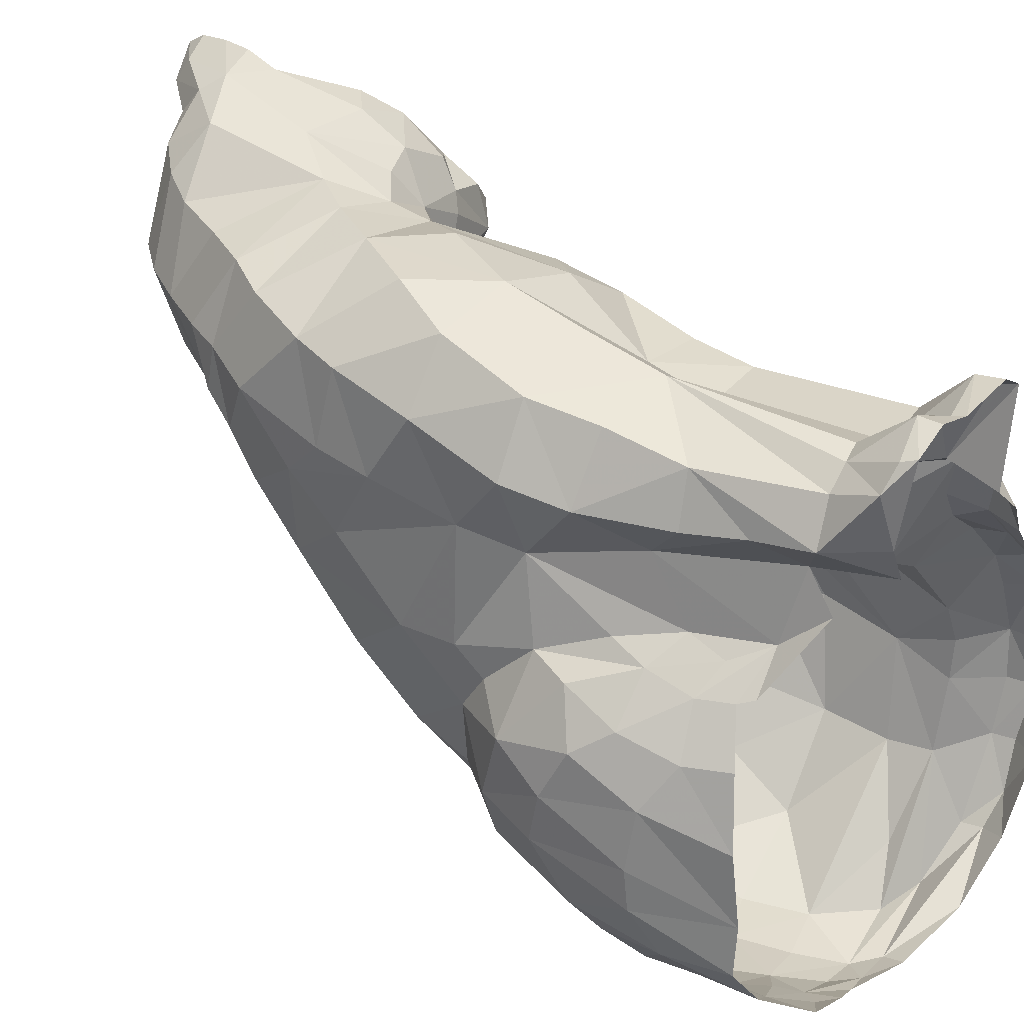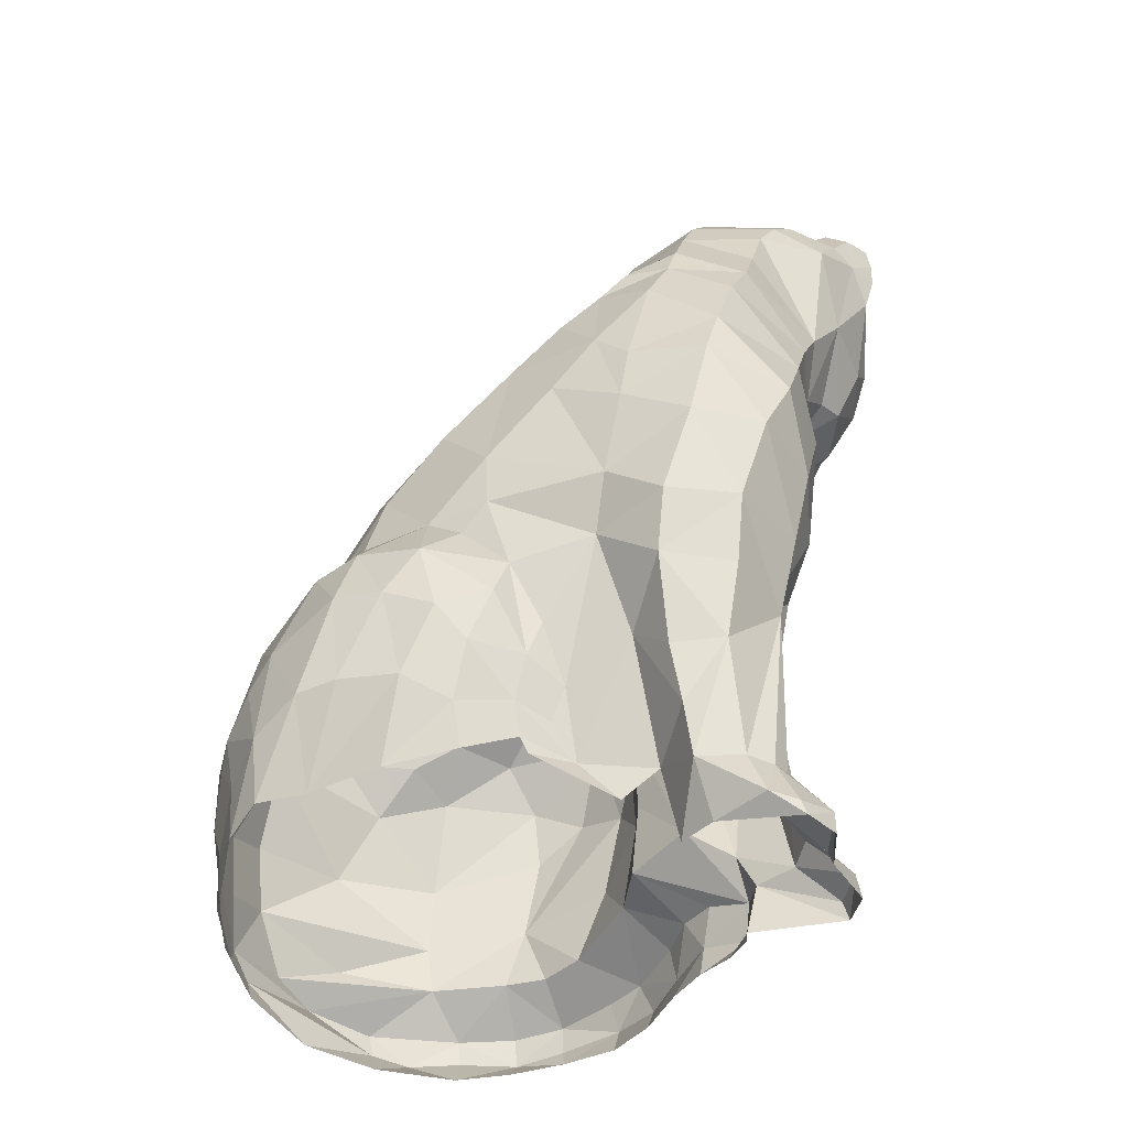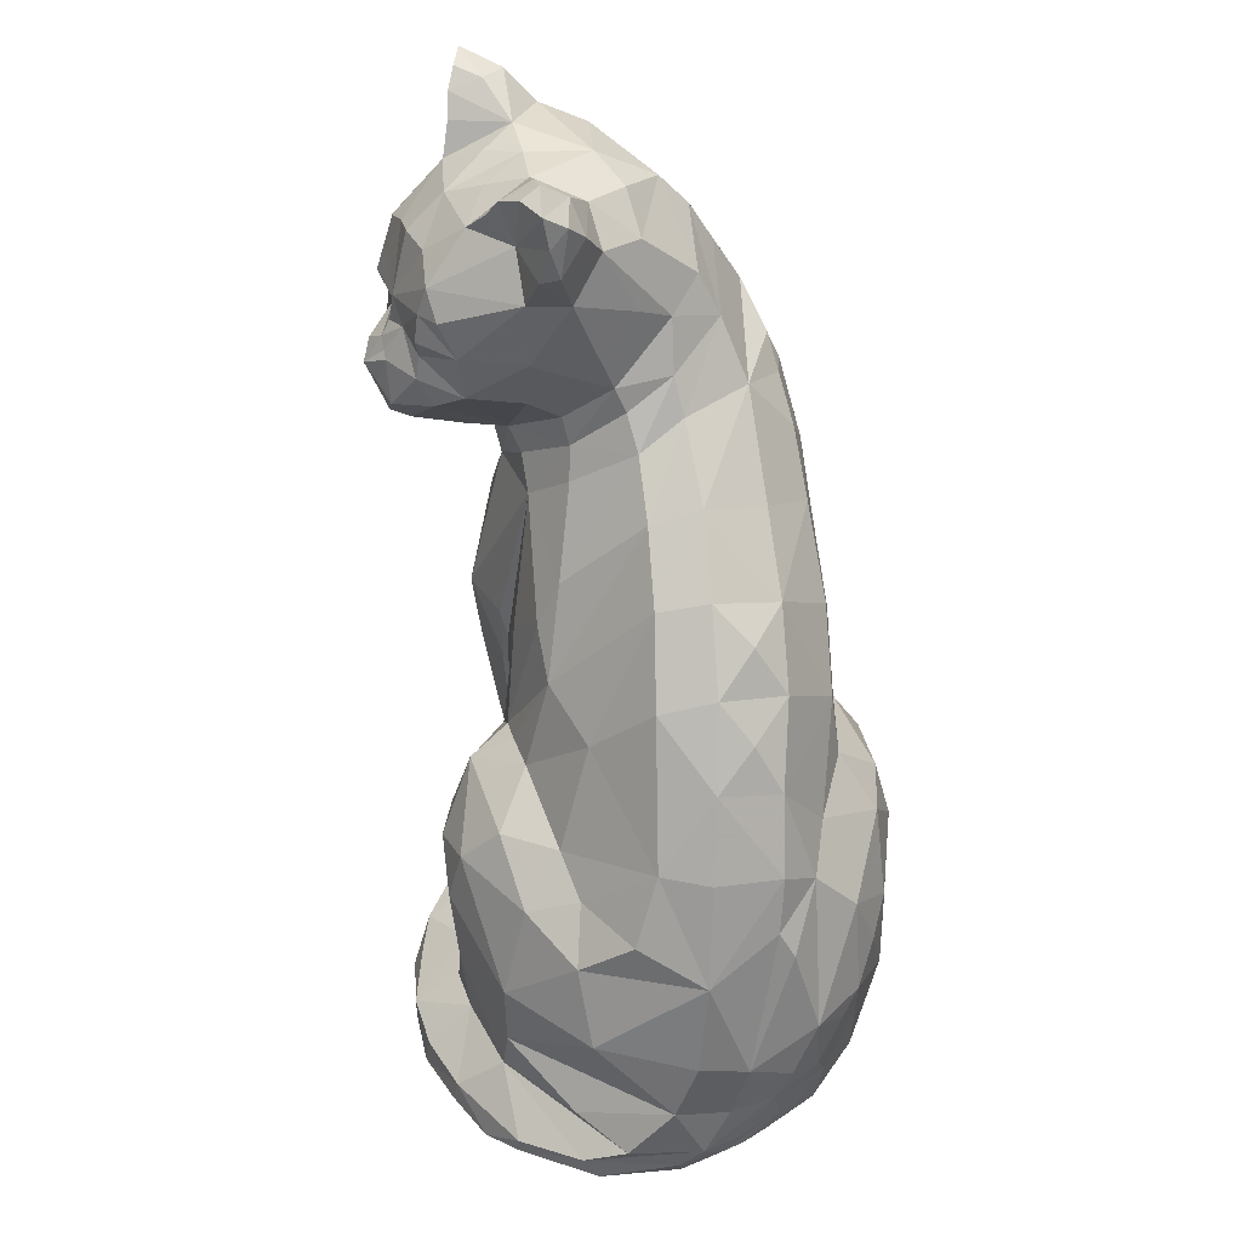
<metadata>
{"format":"obj","ext":"obj","renderer":"f3d","projection":"perspective","resolution":1024,"background":"white","views":[{"elev":33.0,"azim":126.3,"up":"+Y"},{"elev":-41.7,"azim":112.7,"up":"+Z"},{"elev":46.2,"azim":-13.3,"up":"+Z"}]}
</metadata>
<code>
v -0.018 0.038 0.086
v -0.009 0.044 0.088
v -0.01 0.033 0.09
v -0.023 0.031 0.082
v -0.025 0.043 0.082
v -0.016 0.049 0.086
v -0.023 0.055 0.081
v -0.009 0.054 0.088
v 0.005 0.044 0.086
v -0.02 0.026 0.088
v -0.018 0.023 0.093
v -0.011 0.023 0.097
v -0.011 0.018 0.099
v -0.015 0.017 0.097
v 0 0.027 0.087
v -0.005 0.02 0.094
v -0.012 0.011 0.097
v -0.003 0.015 0.088
v -0.007 0.012 0.093
v -0.011 0.01 0.09
v -0.009 0.01 0.083
v 0.001 0.019 0.081
v -0.006 0.014 0.073
v -0.013 0.011 0.082
v -0.015 0.015 0.074
v -0.015 0.023 0.082
v 0.009 0.034 0.084
v 0.01 0.025 0.078
v -0.015 0.014 0.06
v -0.031 0.022 0.067
v -0.028 0.019 0.06
v -0.032 0.027 0.072
v -0.031 0.035 0.075
v -0.033 0.042 0.075
v -0.033 0.048 0.073
v -0.034 0.054 0.07
v -0.033 0.061 0.065
v -0.015 0.064 0.08
v -0.021 0.069 0.067
v -0.012 0.074 0.068
v -0.013 0.076 0.076
v -0.014 0.076 0.083
v -0.015 0.075 0.09
v -0.016 0.072 0.095
v -0.018 0.067 0.094
v -0.02 0.063 0.091
v -0.021 0.059 0.087
v -0.013 0.063 0.093
v -0.008 0.067 0.092
v -0.002 0.064 0.085
v -0.009 0.072 0.089
v -0.006 0.073 0.076
v -0.002 0.07 0.08
v 0.008 0.062 0.08
v -0.037 0.039 0.062
v -0.034 0.027 0.066
v -0.036 0.035 0.057
v -0.038 0.039 0.056
v -0.036 0.046 0.055
v -0.036 0.052 0.064
v -0.035 0.058 0.062
v -0.034 0.06 0.058
v -0.028 0.064 0.048
v -0.023 0.069 0.055
v -0.038 0.053 0.058
v -0.036 0.052 0.052
v -0.037 0.052 0.046
v -0.036 0.053 0.044
v -0.04 0.038 0.053
v -0.042 0.042 0.05
v -0.041 0.044 0.047
v -0.035 0.026 0.06
v -0.027 0.019 0.05
v -0.034 0.029 0.054
v -0.035 0.028 0.049
v -0.04 0.034 0.05
v -0.044 0.038 0.047
v -0.042 0.035 0.044
v -0.042 0.038 0.041
v -0.043 0.042 0.043
v -0.032 0.026 0.043
v -0.04 0.031 0.041
v -0.036 0.032 0.036
v -0.04 0.034 0.037
v -0.015 0.017 0.048
v -0.017 0.028 0.033
v -0.008 0.017 0.043
v -0.026 0.03 0.034
v -0.019 0.038 0.03
v -0.007 0.015 0.037
v -0.015 0.025 0.028
v -0.017 0.037 0.018
v -0.042 0.045 0.042
v -0.039 0.049 0.042
v -0.038 0.038 0.034
v -0.041 0.043 0.037
v -0.037 0.048 0.036
v -0.027 0.051 0.034
v -0.025 0.047 0.032
v -0.013 0.047 0.026
v -0.014 0.053 0.032
v -0.002 0.058 0.021
v -0.001 0.06 0.03
v -0.01 0.061 0.037
v -0.017 0.063 0.039
v -0.028 0.057 0.038
v -0.016 0.069 0.049
v -0.001 0.069 0.051
v 0.007 0.069 0.069
v 0.018 0.044 0.078
v 0.022 0.027 0.066
v 0.015 0.02 0.062
v 0.008 0.018 0.066
v 0.002 0.014 0.051
v 0.014 0.014 0.052
v 0.004 0.012 0.046
v 0.026 0.024 0.057
v -0.015 0.019 0.022
v -0.008 0.011 0.031
v -0.013 -0.001 0.015
v -0.018 -0.002 0.005
v -0.021 0.008 -0.004
v -0.026 0.031 -0.012
v -0.018 0.045 0.003
v -0.022 0.019 -0.011
v -0.021 0.016 -0.016
v -0.022 0.018 -0.023
v -0.021 0.013 -0.01
v -0.017 0.047 -0.014
v -0.013 0.052 -0.001
v 0.02 0.064 0.019
v 0.013 0.064 0.031
v 0.007 0.065 0.04
v -0.002 0.057 -0.012
v 0.007 0.063 0.008
v 0.017 0.063 -0.011
v 0.029 0.064 0.004
v 0.001 0.046 -0.032
v -0.018 0.031 -0.077
v -0.024 0.033 -0.031
v -0.013 0.045 -0.033
v 0.017 0.059 -0.028
v 0.015 0.054 -0.045
v 0.003 0.044 -0.048
v -0.012 0.044 -0.047
v 0.001 0.047 -0.083
v -0.016 0.044 -0.084
v -0.011 0.048 -0.082
v -0.02 0.052 -0.092
v -0.013 0.057 -0.091
v 0.012 0.052 -0.082
v 0.017 0.051 -0.083
v 0.022 0.047 -0.083
v 0.029 0.047 -0.059
v 0.027 0.038 -0.084
v 0.023 0.051 -0.093
v 0.04 0.037 -0.042
v 0.032 0.051 -0.043
v 0.036 0.054 -0.029
v 0.035 0.06 -0.01
v 0.045 0.047 -0.01
v 0.044 0.04 -0.029
v 0.043 0.027 -0.019
v -0.001 0.056 -0.096
v -0.001 0.055 -0.093
v -0.013 0.058 -0.097
v -0.021 0.053 -0.096
v 0.025 0.057 0.053
v 0.02 0.058 0.065
v 0.031 0.057 0.042
v 0.036 0.055 0.033
v 0.042 0.053 0.018
v 0.044 0.051 0.008
v 0.038 0.023 -0.031
v 0.029 0.027 -0.052
v 0.005 0.006 0.04
v 0.015 0.009 0.045
v 0.004 -0.006 0.032
v 0.015 -0.007 0.035
v -0.018 -0.012 -0.002
v 0.002 -0.02 0.022
v -0.024 -0.016 -0.021
v -0.025 -0.008 -0.021
v -0.025 -0.002 -0.023
v -0.025 0.003 -0.028
v -0.023 0.007 -0.035
v -0.012 0.022 -0.072
v -0.025 0.031 -0.084
v -0.016 0.033 -0.097
v -0.018 0.035 -0.085
v -0.028 0.029 -0.091
v -0.022 0.027 -0.098
v -0.027 0.019 -0.097
v -0.03 0.019 -0.089
v -0.034 -0.006 -0.027
v -0.032 0.003 -0.037
v -0.029 0.005 -0.055
v -0.02 0.009 -0.057
v -0.018 0.008 -0.075
v -0.028 0.002 -0.076
v -0.026 0.022 -0.082
v -0.03 0.015 -0.082
v -0.038 0.01 -0.09
v -0.037 0.009 -0.083
v -0.045 -0.001 -0.085
v -0.045 0.002 -0.092
v -0.041 0.002 -0.098
v -0.033 0.011 -0.097
v -0.039 -0.013 -0.079
v -0.048 -0.009 -0.086
v -0.038 -0.006 -0.064
v -0.038 -0.002 -0.045
v -0.042 -0.027 -0.067
v -0.042 -0.013 -0.042
v -0.04 -0.024 -0.037
v -0.043 -0.024 -0.049
v -0.042 -0.022 -0.08
v -0.036 -0.047 -0.055
v -0.036 -0.048 -0.07
v -0.037 -0.047 -0.08
v -0.041 -0.031 -0.08
v -0.052 -0.022 -0.087
v -0.051 -0.033 -0.088
v -0.047 -0.045 -0.088
v -0.037 -0.062 -0.088
v -0.032 -0.027 -0.028
v -0.03 -0.042 -0.036
v -0.021 -0.035 -0.027
v -0.013 -0.027 -0.006
v -0.005 -0.053 -0.018
v -0.019 -0.045 -0.032
v -0.001 -0.034 0.008
v -0.022 -0.055 -0.041
v -0.011 -0.059 -0.032
v -0.021 -0.064 -0.056
v 0.002 -0.068 -0.038
v 0.005 -0.058 -0.018
v 0.008 -0.048 -0.003
v 0.011 -0.036 0.011
v 0.013 -0.022 0.024
v -0.05 -0.008 -0.092
v -0.047 -0.008 -0.098
v -0.05 -0.021 -0.097
v -0.052 -0.022 -0.093
v -0.052 -0.033 -0.094
v -0.048 -0.033 -0.098
v -0.048 -0.045 -0.093
v -0.044 -0.044 -0.099
v -0.043 -0.055 -0.094
v -0.033 -0.058 -0.099
v -0.037 -0.061 -0.093
v -0.005 -0.075 -0.089
v -0.021 -0.069 -0.097
v -0.025 -0.071 -0.086
v 0 -0.076 -0.084
v -0.006 -0.074 -0.071
v -0.025 -0.064 -0.078
v -0.016 -0.074 -0.082
v 0.006 -0.074 -0.074
v 0.016 -0.072 -0.075
v 0.009 -0.074 -0.084
v 0.004 -0.074 -0.089
v 0.01 -0.073 -0.062
v -0.001 -0.073 -0.058
v 0.018 -0.062 -0.032
v -0.004 -0.073 -0.094
v 0.02 -0.057 -0.021
v 0.022 -0.047 -0.007
v 0.019 0.056 -0.094
v 0.018 0.057 -0.097
v 0.02 0.039 -0.095
v 0.029 0.042 0.062
v 0.024 0.043 0.071
v 0.035 0.042 0.051
v 0.038 0.041 0.043
v 0.043 0.038 0.032
v 0.015 0.06 0.073
v 0.046 0.034 0.011
v 0.046 0.032 -0.001
v 0.029 0.037 -0.072
v 0.018 0.028 -0.078
v 0.033 0.036 -0.06
v 0.016 0.031 -0.095
v 0.01 0.06 -0.097
v 0.01 0.06 -0.092
v 0.017 -0.042 0.003
v 0.026 -0.034 0.007
v 0.02 -0.029 0.017
v 0.028 -0.02 0.019
v 0.029 -0.004 0.03
v 0.03 0.016 0.045
v 0.038 0.031 0.045
v 0.039 0.025 0.039
v 0.04 0.016 0.032
v 0.04 0.004 0.022
v 0.04 -0.012 0.008
v 0.038 -0.026 -0.005
v 0.032 -0.043 -0.022
v 0.028 -0.053 -0.028
v 0.021 -0.064 -0.038
v -0.04 0.036 0.051
v 0.045 0.026 0.019
v 0.045 0.016 0.008
v 0.045 0.001 -0.007
v 0.044 0.001 -0.019
v 0.043 -0.013 -0.02
v 0.041 0.005 -0.035
v 0.043 -0.005 -0.025
v 0.039 -0.03 -0.018
v 0.05 -0.011 -0.033
v 0.049 -0.026 -0.029
v 0.028 0.012 -0.06
v 0.035 0.01 -0.048
v 0.022 0.012 -0.075
v 0.046 -0.037 -0.03
v 0.052 -0.029 -0.042
v 0.046 -0.046 -0.047
v 0.037 -0.054 -0.038
v 0.026 -0.068 -0.058
v 0.037 -0.06 -0.059
v 0.042 -0.053 -0.052
v 0.044 0.003 -0.044
v 0.05 -0.007 -0.049
v 0.052 -0.018 -0.044
v 0.036 0.007 -0.056
v 0.045 -0.002 -0.056
v 0.035 0.004 -0.066
v 0.028 0.009 -0.068
v 0.032 0.004 -0.073
v 0.03 0.005 -0.076
v 0.019 0.02 -0.084
v 0.042 -0.006 -0.068
v 0.038 -0.006 -0.077
v 0.042 -0.021 -0.08
v 0.048 -0.015 -0.063
v 0.05 -0.028 -0.062
v 0.05 -0.037 -0.063
v 0.046 -0.048 -0.068
v 0.038 -0.057 -0.072
v 0.042 -0.037 -0.082
v 0.043 -0.048 -0.082
v 0.038 -0.056 -0.085
v 0.03 -0.063 -0.082
v 0.028 -0.063 -0.092
v 0.021 -0.068 -0.088
v 0.018 -0.07 -0.084
v 0.022 -0.068 -0.079
v 0.016 -0.069 -0.091
v 0.01 -0.072 -0.09
v 0.033 -0.063 -0.064
v 0.027 -0.067 -0.073
v 0.02 -0.071 -0.069
f 1 3 2
f 1 5 4
f 2 5 1
f 6 5 2
f 7 5 6
f 7 6 8
f 6 2 8
f 2 3 9
f 4 10 3
f 10 11 3
f 11 12 3
f 11 13 12
f 11 14 13
f 12 15 3
f 12 16 15
f 12 13 16
f 13 17 16
f 13 14 17
f 16 18 15
f 16 19 18
f 17 19 16
f 17 20 19
f 20 21 19
f 21 18 19
f 18 21 22
f 21 23 22
f 21 24 23
f 24 21 20
f 24 25 23
f 25 24 26
f 20 26 24
f 17 26 20
f 14 26 17
f 14 11 26
f 11 10 26
f 10 4 26
f 3 15 9
f 15 28 27
f 25 29 23
f 30 31 25
f 25 32 30
f 26 32 25
f 33 32 4
f 18 22 15
f 28 15 22
f 34 33 5
f 34 5 35
f 7 35 5
f 36 35 7
f 36 7 37
f 38 37 7
f 39 37 38
f 39 38 40
f 38 41 40
f 38 42 41
f 38 43 42
f 38 44 43
f 45 44 38
f 38 46 45
f 38 47 46
f 7 47 38
f 7 8 47
f 46 47 8
f 46 8 48
f 49 48 8
f 44 48 49
f 44 45 48
f 49 8 50
f 51 44 49
f 43 44 51
f 43 51 42
f 52 42 51
f 41 42 52
f 41 52 40
f 53 50 54
f 53 51 49
f 53 49 50
f 51 53 52
f 50 9 54
f 50 8 9
f 55 33 34
f 55 32 33
f 55 56 32
f 55 57 56
f 55 58 57
f 58 55 59
f 55 60 59
f 60 55 35
f 55 34 35
f 36 60 35
f 60 36 37
f 61 60 37
f 61 37 62
f 63 62 37
f 63 37 64
f 37 39 64
f 40 64 39
f 65 61 62
f 65 62 66
f 67 66 62
f 67 62 68
f 63 68 62
f 65 59 60
f 69 58 59
f 59 70 69
f 71 70 59
f 71 59 67
f 66 67 59
f 59 65 66
f 56 30 32
f 30 56 31
f 56 72 31
f 56 57 72
f 61 65 60
f 46 48 45
f 31 29 25
f 31 73 29
f 31 74 73
f 31 72 74
f 57 74 72
f 57 75 74
f 57 76 75
f 58 69 57
f 77 78 76
f 78 77 79
f 77 80 79
f 80 77 71
f 77 70 71
f 70 77 69
f 75 73 74
f 75 81 73
f 75 82 81
f 82 75 76
f 82 83 81
f 82 84 83
f 82 79 84
f 82 78 79
f 76 78 82
f 73 85 29
f 73 86 85
f 73 81 86
f 87 29 85
f 85 86 87
f 86 81 88
f 88 89 86
f 88 83 89
f 83 88 81
f 86 90 87
f 86 91 90
f 86 92 91
f 93 80 71
f 93 71 94
f 71 67 94
f 68 94 67
f 79 95 84
f 79 96 95
f 79 93 96
f 79 80 93
f 97 93 94
f 94 68 97
f 93 97 96
f 95 96 97
f 95 97 98
f 97 68 98
f 83 84 95
f 83 95 89
f 95 99 89
f 95 98 99
f 89 100 92
f 89 101 100
f 89 99 101
f 101 102 100
f 102 101 103
f 101 104 103
f 101 105 104
f 98 105 101
f 99 98 101
f 106 68 63
f 68 106 98
f 106 105 98
f 106 63 105
f 107 63 64
f 107 64 40
f 105 63 107
f 105 108 104
f 105 107 108
f 108 107 40
f 40 52 108
f 52 109 108
f 9 110 54
f 9 27 110
f 110 28 111
f 110 27 28
f 28 112 111
f 28 22 112
f 22 113 112
f 22 23 113
f 113 114 112
f 113 23 114
f 23 29 114
f 114 115 112
f 114 116 115
f 114 90 116
f 114 87 90
f 29 87 114
f 112 115 117
f 112 117 111
f 118 90 91
f 118 119 90
f 118 120 119
f 118 122 121
f 91 92 118
f 92 123 118
f 124 123 92
f 124 92 102
f 123 125 118
f 125 126 118
f 125 127 126
f 125 123 127
f 126 128 118
f 128 122 118
f 118 121 120
f 92 100 102
f 123 124 129
f 130 124 102
f 102 132 131
f 103 133 132
f 132 102 103
f 134 102 135
f 102 131 135
f 136 135 131
f 136 131 137
f 136 134 135
f 138 134 136
f 103 108 133
f 127 140 139
f 123 140 127
f 123 129 140
f 141 140 129
f 129 134 138
f 142 138 136
f 143 138 142
f 144 138 143
f 145 138 144
f 145 144 146
f 143 146 144
f 129 138 141
f 145 141 138
f 145 140 141
f 147 140 145
f 147 145 148
f 145 146 148
f 149 147 150
f 147 148 150
f 146 143 151
f 152 151 143
f 152 143 153
f 143 154 153
f 155 153 154
f 152 153 156
f 154 158 157
f 154 143 158
f 158 159 157
f 158 143 159
f 143 142 159
f 142 160 159
f 160 161 159
f 162 159 161
f 161 163 162
f 159 162 157
f 142 136 160
f 136 137 160
f 139 140 147
f 164 150 165
f 166 167 150
f 164 166 150
f 108 109 133
f 168 133 169
f 170 133 168
f 133 170 132
f 171 132 170
f 131 132 171
f 131 171 172
f 131 172 137
f 173 137 172
f 160 137 173
f 160 173 161
f 174 162 163
f 174 157 162
f 174 175 157
f 119 176 90
f 116 90 176
f 116 176 115
f 176 177 115
f 119 120 176
f 120 178 176
f 178 177 176
f 177 178 179
f 180 181 178
f 180 178 120
f 120 121 180
f 180 183 182
f 184 183 180
f 184 180 121
f 184 121 122
f 184 122 185
f 128 186 122
f 126 186 128
f 185 122 186
f 186 126 187
f 188 190 189
f 191 189 192
f 191 192 193
f 191 194 188
f 149 167 190
f 188 187 139
f 191 188 189
f 183 195 182
f 184 195 183
f 196 195 184
f 196 184 185
f 196 185 186
f 197 196 186
f 197 186 198
f 186 187 198
f 199 198 187
f 197 198 199
f 197 199 200
f 201 202 199
f 201 199 188
f 187 188 199
f 188 194 201
f 194 202 201
f 203 202 194
f 203 204 202
f 203 205 204
f 206 205 203
f 206 203 207
f 208 207 203
f 208 203 194
f 194 191 193
f 193 208 194
f 202 200 199
f 202 204 200
f 204 205 200
f 205 209 200
f 205 210 209
f 211 197 200
f 211 212 197
f 212 196 197
f 212 195 196
f 213 214 212
f 213 212 211
f 212 214 195
f 214 215 195
f 214 216 215
f 209 211 200
f 209 213 211
f 209 217 213
f 213 216 214
f 218 216 213
f 218 213 219
f 213 220 219
f 213 221 220
f 213 217 221
f 209 222 217
f 210 222 209
f 217 222 221
f 222 223 221
f 223 224 221
f 224 220 221
f 224 225 220
f 195 215 226
f 215 227 226
f 215 218 227
f 215 216 218
f 195 226 182
f 226 228 182
f 226 227 228
f 180 229 181
f 180 182 229
f 182 228 229
f 228 230 229
f 228 231 230
f 229 232 181
f 229 230 232
f 227 231 228
f 227 233 231
f 227 218 233
f 231 234 230
f 231 233 234
f 233 218 235
f 233 235 236
f 233 236 234
f 237 230 236
f 238 230 237
f 232 230 238
f 232 238 239
f 240 232 239
f 181 232 240
f 181 179 178
f 181 240 179
f 207 241 206
f 242 241 207
f 243 241 242
f 243 244 241
f 244 243 245
f 246 245 243
f 245 248 247
f 245 246 248
f 249 247 248
f 249 248 250
f 249 250 251
f 252 251 253
f 241 205 206
f 241 210 205
f 241 222 210
f 241 244 222
f 244 245 222
f 222 245 223
f 245 224 223
f 245 247 224
f 224 247 249
f 224 249 225
f 249 251 225
f 254 225 251
f 254 252 255
f 235 218 219
f 235 219 256
f 219 220 257
f 220 258 257
f 220 254 258
f 219 257 256
f 257 258 256
f 258 255 256
f 255 260 259
f 255 261 260
f 255 262 261
f 255 252 262
f 263 259 260
f 256 255 259
f 256 259 263
f 235 256 264
f 256 263 264
f 265 236 263
f 235 264 236
f 252 266 262
f 251 250 253
f 253 266 252
f 267 236 265
f 230 234 236
f 237 236 267
f 237 267 238
f 268 238 267
f 103 104 108
f 127 139 187
f 127 187 126
f 124 130 129
f 129 130 134
f 130 102 134
f 1 4 3
f 5 33 4
f 236 264 263
f 220 225 254
f 258 254 255
f 251 252 254
f 156 270 269
f 270 156 271
f 169 273 272
f 168 169 272
f 168 272 274
f 168 274 170
f 275 170 274
f 171 170 275
f 171 275 276
f 110 111 273
f 169 133 109
f 53 54 109
f 52 53 109
f 109 277 169
f 169 277 273
f 273 277 110
f 277 109 54
f 171 276 172
f 278 172 276
f 173 172 278
f 173 278 279
f 173 279 161
f 163 161 279
f 280 155 154
f 146 150 148
f 175 281 280
f 154 282 280
f 282 154 157
f 175 282 157
f 175 280 282
f 155 271 156
f 156 153 155
f 281 155 280
f 281 283 155
f 283 271 155
f 152 156 269
f 150 167 149
f 165 150 146
f 284 164 285
f 165 285 164
f 285 165 146
f 285 146 151
f 285 151 152
f 285 152 269
f 285 269 270
f 285 270 284
f 238 268 286
f 287 286 268
f 239 286 287
f 239 238 286
f 239 287 288
f 289 288 287
f 240 288 289
f 240 239 288
f 240 289 179
f 290 179 289
f 291 179 290
f 177 179 291
f 177 291 117
f 117 115 177
f 117 291 274
f 291 292 274
f 292 291 293
f 111 117 273
f 272 273 117
f 272 117 274
f 291 294 293
f 294 291 295
f 291 290 295
f 290 289 295
f 289 296 295
f 289 297 296
f 289 287 297
f 287 268 297
f 268 298 297
f 268 299 298
f 265 300 299
f 265 263 300
f 268 267 299
f 267 265 299
f 2 9 8
f 9 15 27
f 4 32 26
f 277 54 110
f 89 92 86
f 301 76 57
f 301 77 76
f 69 301 57
f 69 77 301
f 275 274 292
f 275 293 276
f 275 292 293
f 276 293 302
f 276 302 278
f 302 279 278
f 302 303 279
f 302 295 303
f 302 294 295
f 293 294 302
f 304 163 303
f 303 295 304
f 295 296 304
f 305 163 304
f 304 306 305
f 296 306 304
f 296 297 306
f 174 163 305
f 174 305 307
f 308 307 305
f 305 306 308
f 297 309 306
f 297 298 309
f 306 310 308
f 306 311 310
f 306 309 311
f 310 307 308
f 312 175 174
f 312 174 313
f 307 313 174
f 314 281 175
f 314 175 312
f 303 163 279
f 309 315 311
f 315 316 311
f 315 317 316
f 318 317 315
f 315 298 318
f 309 298 315
f 299 318 298
f 299 319 318
f 300 319 299
f 319 320 318
f 147 149 190
f 147 190 139
f 188 139 190
f 167 189 190
f 300 263 319
f 318 321 317
f 318 320 321
f 322 307 310
f 323 322 310
f 323 310 324
f 310 311 324
f 311 316 324
f 325 312 313
f 313 307 325
f 322 325 307
f 326 325 322
f 327 325 326
f 322 323 326
f 328 314 312
f 328 325 327
f 328 312 325
f 327 314 328
f 329 314 327
f 330 314 329
f 331 314 330
f 331 281 314
f 323 332 326
f 332 329 327
f 332 327 326
f 333 329 332
f 333 332 334
f 335 334 332
f 335 332 323
f 324 335 323
f 336 335 324
f 336 324 316
f 337 336 316
f 316 317 337
f 317 338 337
f 317 321 338
f 321 320 338
f 320 339 338
f 340 335 336
f 337 340 336
f 340 337 341
f 338 341 337
f 342 341 338
f 339 342 338
f 340 334 335
f 343 345 344
f 346 345 343
f 346 343 347
f 260 346 347
f 260 261 346
f 261 262 346
f 346 348 345
f 348 344 345
f 346 349 348
f 262 266 349
f 262 349 346
f 320 350 339
f 350 351 339
f 350 319 351
f 320 319 350
f 263 352 319
f 352 351 319
f 352 260 351
f 263 260 352
f 260 347 351
f 347 343 351
f 351 343 339
f 343 342 339
f 343 344 342

</code>
